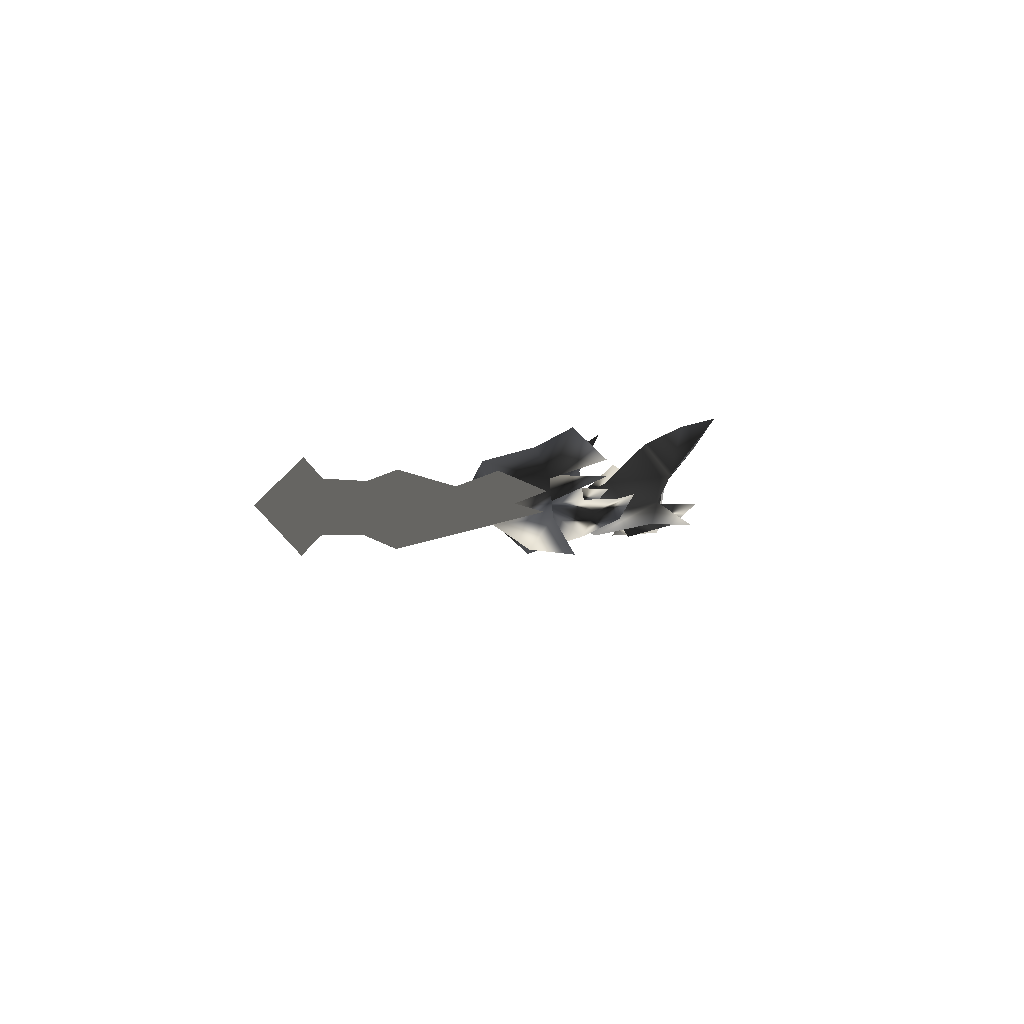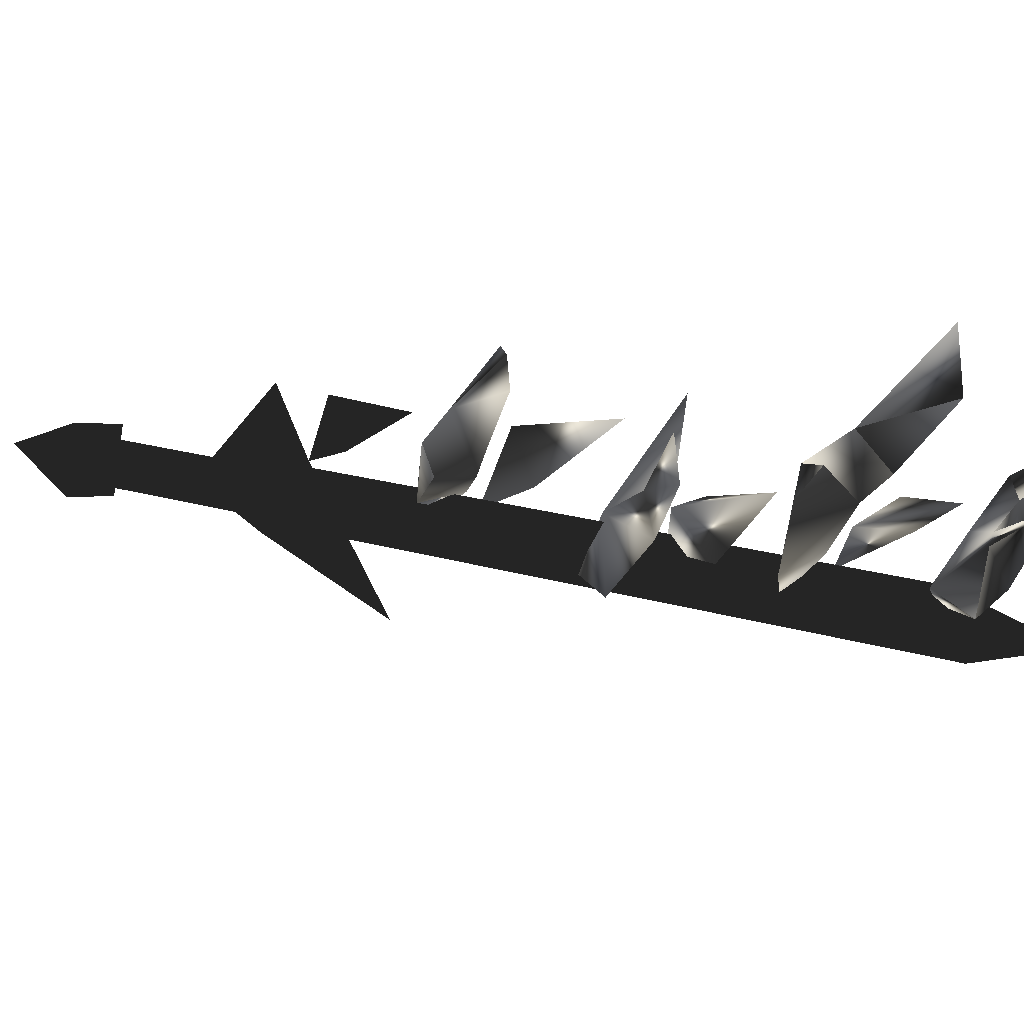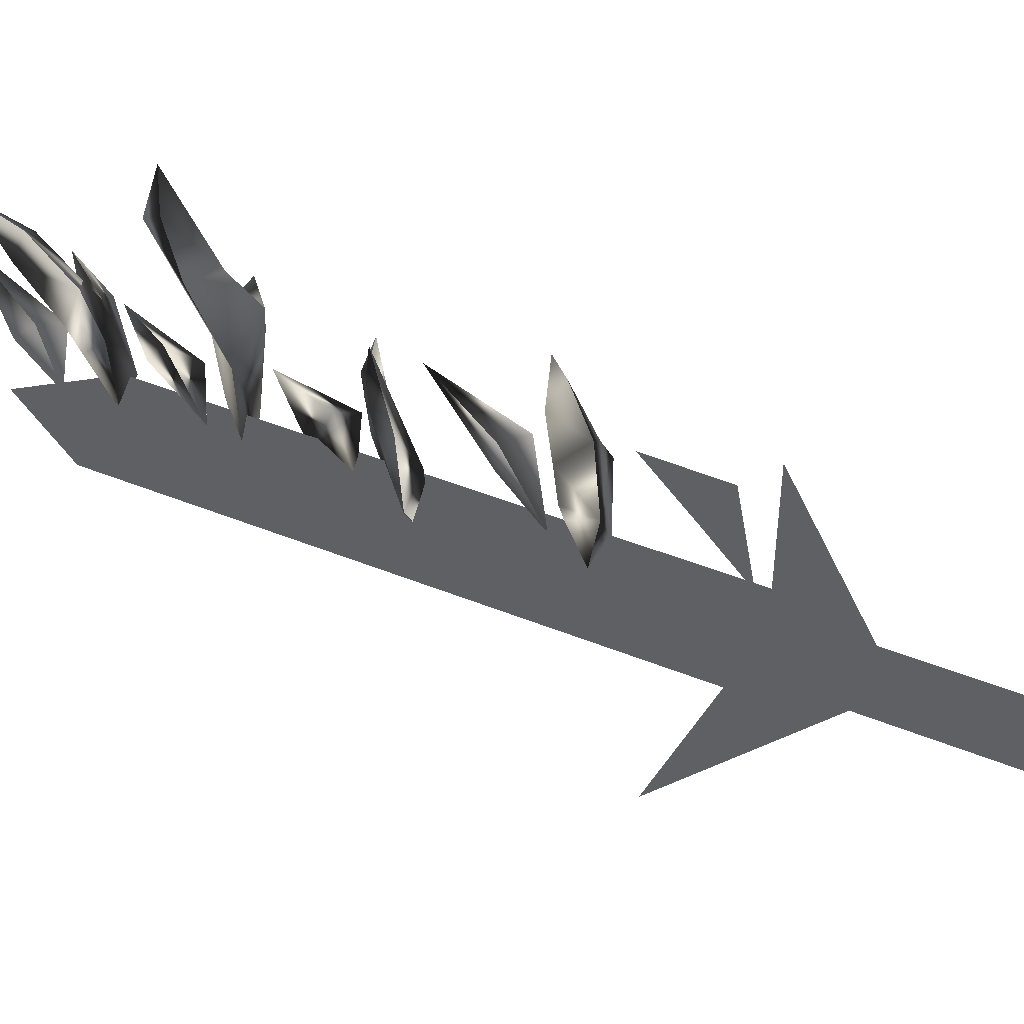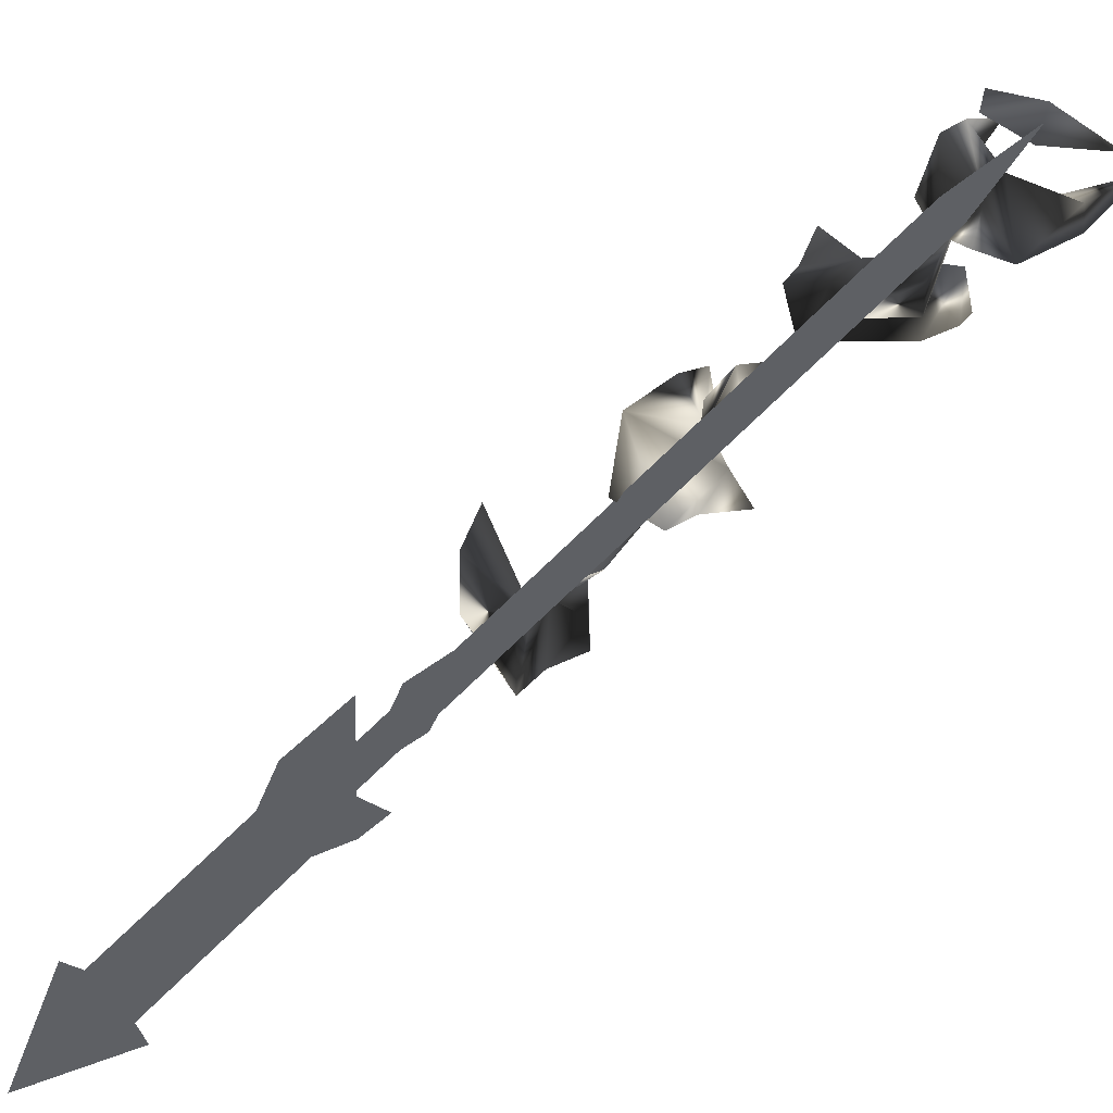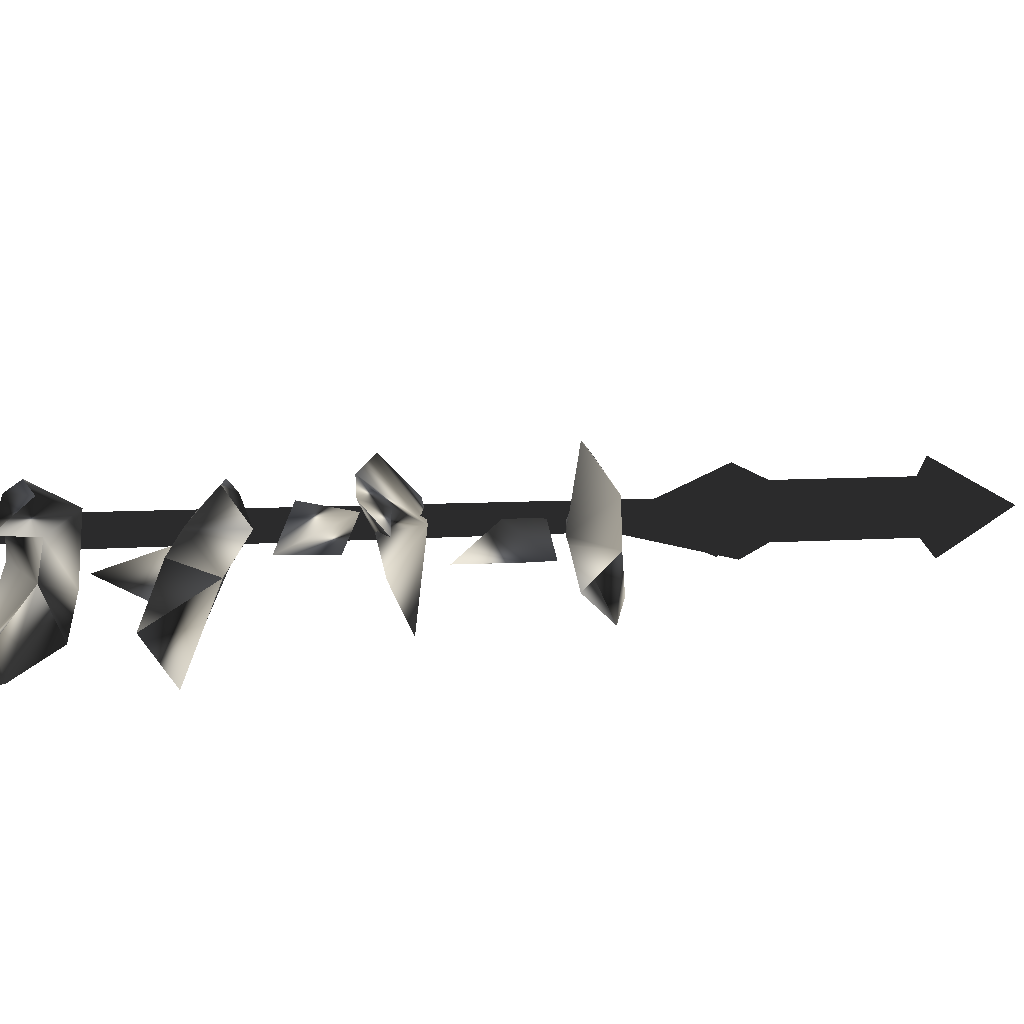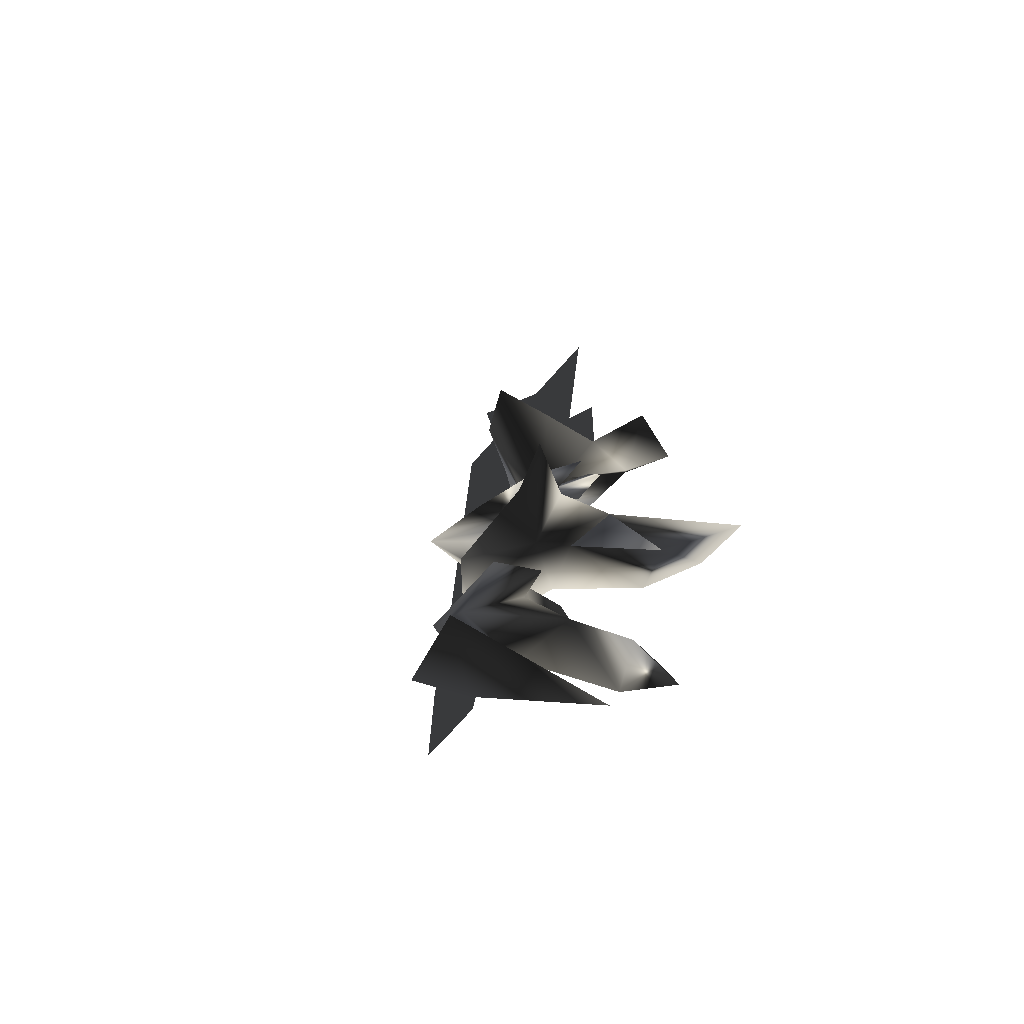
<metadata>
{"format":"obj","ext":"obj","renderer":"f3d","projection":"perspective","resolution":1024,"background":"white","views":[{"elev":-66.5,"azim":-111.8,"up":"+Y"},{"elev":74.5,"azim":94.7,"up":"+Z"},{"elev":-43.3,"azim":-100.1,"up":"+Z"},{"elev":-43.0,"azim":110.0,"up":"+Z"},{"elev":67.0,"azim":-119.0,"up":"+Z"},{"elev":41.9,"azim":170.0,"up":"+Z"}]}
</metadata>
<code>
o Models/weapon_k/frames/weapon_k_fallback_6
v 21.1 -4.088 10.79
v 21.51 -4.33 10.64
v 22.36 -5.54 12.16
v 18.79 -4.572 10.94
v 19.64 -4.935 11.85
v 19.91 -4.935 9.271
v 17.84 -3.726 12.08
v 18.65 -3.484 13.83
v 20.52 -3.847 11.63
v 19.06 -3.363 12.08
v 21.58 -4.935 9.119
v 21.89 -5.661 10.49
v 20.8 -5.54 12.46
v 22.12 -5.056 13.9
v 21.92 -3.967 10.49
v 20.08 -3.242 12.23
v 21.75 -2.516 12.38
v 20.52 -2.395 12.16
v 20.42 -0.3391 14.74
v 21.14 1.112 13.9
v 24.71 -0.46 13.07
v 22.16 0.8704 14.51
v 21.72 0.9914 15.73
v 22.5 1.112 16.26
v 22.36 0.2657 15.04
v 23.62 0.6285 15.04
v 22.4 -0.7019 12.76
v 22.4 -0.2181 11.09
v 23.72 -1.186 11.32
v 21.14 0.2657 12.61
v 19.4 1.233 14.06
v 21.17 0.8704 16.33
v 23.32 0.9914 12.92
v 22.7 0.9914 14.89
v 23.96 2.201 14.43
v 22.16 1.838 14.21
v 22.36 3.531 15.8
v 23.21 3.773 18.23
v 23.11 5.345 18
v 24.57 3.652 16.18
v 21.38 5.104 18.38
v 22.26 3.894 18.08
v 22.57 4.62 15.8
v 18.93 7.281 19.6
v 19.71 7.039 18.38
v 20.73 7.522 19.37
v 20.8 6.192 17.02
v 22.46 6.071 18.46
v 24.03 4.741 16.41
v 24.54 3.894 13.9
v 22.84 4.257 19.98
v 24 5.104 14.97
v 22.33 6.555 16.18
v 23.35 5.345 16.71
v 23.25 6.918 16.41
v 23.01 7.764 18.31
v 25.32 8.732 19.45
v 25.87 8.127 18.54
v 24.54 8.127 20.21
v 23.04 8.974 19.07
v 23.93 8.369 19.29
v 23.32 8.127 17.02
v 21.27 10.67 18.84
v 21.99 10.43 19.67
v 21.99 8.974 17.55
v 24.23 9.337 18.38
v 22.36 10.91 18.69
v 24.95 7.522 16.11
v 24.34 8.732 17.47
v 24.95 7.16 17.55
v 23.76 9.458 21.04
v 21.48 12.36 20.21
v 26.51 9.216 18.08
v 24.57 10.18 18.69
v 25.66 9.337 19.98
v 25.53 10.79 18.99
v 22.84 12.12 19.6
v 20.15 -8.926 7.677
v 18.96 -8.322 10.18
v 20.49 -7.717 10.03
v 19.03 -7.596 9.575
v 19.78 -5.903 11.78
v 24.78 7.522 17.32
v 25.83 7.885 16.26
v 21.07 -10.5 6.31
v 20.05 -10.74 7.373
v 21.38 -9.773 5.019
v 20.32 -10.14 6.006
v 26.11 8.49 14.89
v 26.14 10.67 17.55
v 25.05 8.248 15.95
v 21.65 -10.01 6.765
v 21.27 -9.41 5.702
v 19.57 -15.94 2.133
v 19.95 -16.67 3.197
v 18.38 -15.94 2.589
v 18.76 -16.55 3.652
v 20.08 -9.41 6.158
v 20.46 -10.01 7.221
v 20.18 -12.43 5.019
v 23.52 -6.507 3.424
v 19.74 -9.047 6.082
v 22.12 -10.14 6.993
v 19.1 -9.652 11.32
v 20.05 -15.22 1.906
v 18.01 -15.09 2.665
v 18.59 -18.48 1.678
v 20.66 -16.3 3.652
v 18.62 -16.18 4.487
f 1 2 3
f 4 5 6
f 5 7 8
f 4 9 10
f 4 6 9
f 11 6 12
f 11 12 2
f 12 3 2
f 3 12 13
f 13 1 14
f 11 2 6
f 4 10 7
f 4 7 5
f 13 14 3
f 3 14 1
f 2 1 6
f 1 13 5
f 1 9 6
f 10 5 8
f 9 5 10
f 5 9 1
f 7 10 8
f 13 12 5
f 6 5 12
f 15 16 17
f 15 18 16
f 18 15 17
f 19 18 17
f 19 17 16
f 19 16 18
f 20 21 22
f 23 22 24
f 25 26 27
f 28 29 21
f 27 29 28
f 27 28 30
f 30 28 20
f 31 20 27
f 21 29 27
f 24 26 25
f 22 26 24
f 30 20 31
f 27 30 31
f 22 27 20
f 23 25 22
f 25 27 22
f 32 25 23
f 24 25 32
f 23 24 32
f 21 27 26
f 26 22 21
f 21 20 28
f 33 34 35
f 33 36 34
f 36 33 35
f 37 36 35
f 37 35 34
f 37 34 36
f 38 39 40
f 41 42 43
f 44 41 45
f 46 47 48
f 49 50 40
f 48 47 43
f 40 50 43
f 42 38 40
f 51 42 39
f 49 40 39
f 43 50 49
f 45 47 46
f 41 47 45
f 38 42 51
f 39 38 51
f 43 49 39
f 41 39 42
f 43 39 48
f 44 46 41
f 46 48 41
f 39 41 48
f 44 45 46
f 43 47 41
f 40 43 42
f 52 53 54
f 52 55 53
f 55 52 54
f 56 55 54
f 56 54 53
f 56 53 55
f 57 58 59
f 60 61 62
f 60 63 64
f 65 66 67
f 68 58 69
f 68 62 70
f 68 70 58
f 70 59 58
f 61 59 70
f 61 57 71
f 58 57 69
f 68 69 62
f 65 67 63
f 65 63 60
f 61 71 59
f 59 71 57
f 66 65 69
f 57 61 60
f 69 57 66
f 67 60 64
f 66 60 67
f 60 66 57
f 67 64 72
f 67 72 63
f 63 72 64
f 62 65 60
f 70 62 61
f 69 65 62
f 73 74 75
f 73 76 74
f 76 73 75
f 77 76 75
f 77 75 74
f 77 74 76
f 78 79 80
f 78 81 79
f 81 78 80
f 82 81 80
f 82 80 79
f 82 79 81
f 83 84 85
f 86 83 85
f 85 87 88
f 86 85 88
f 85 84 89
f 87 85 89
f 90 89 84
f 88 87 89
f 91 88 89
f 88 91 83
f 86 88 83
f 91 89 90
f 83 91 90
f 84 83 90
f 92 93 94
f 95 92 94
f 94 96 97
f 95 94 97
f 94 93 98
f 96 94 98
f 92 99 98
f 93 92 98
f 97 96 98
f 99 97 98
f 97 99 92
f 95 97 92
f 100 101 102
f 100 103 101
f 102 101 103
f 104 102 103
f 100 102 104
f 103 100 104
f 105 106 107
f 108 105 107
f 107 106 109
f 109 108 107
f 108 106 105
f 109 106 108

</code>
